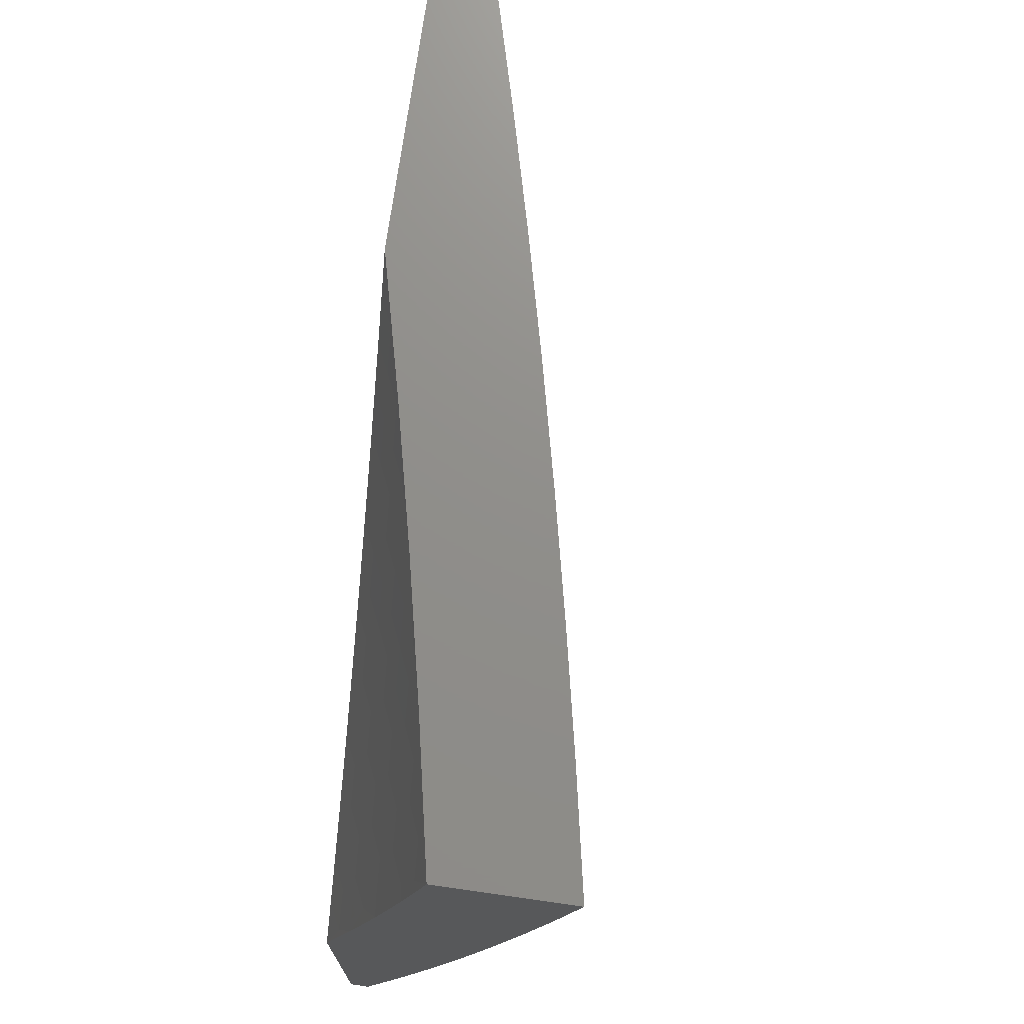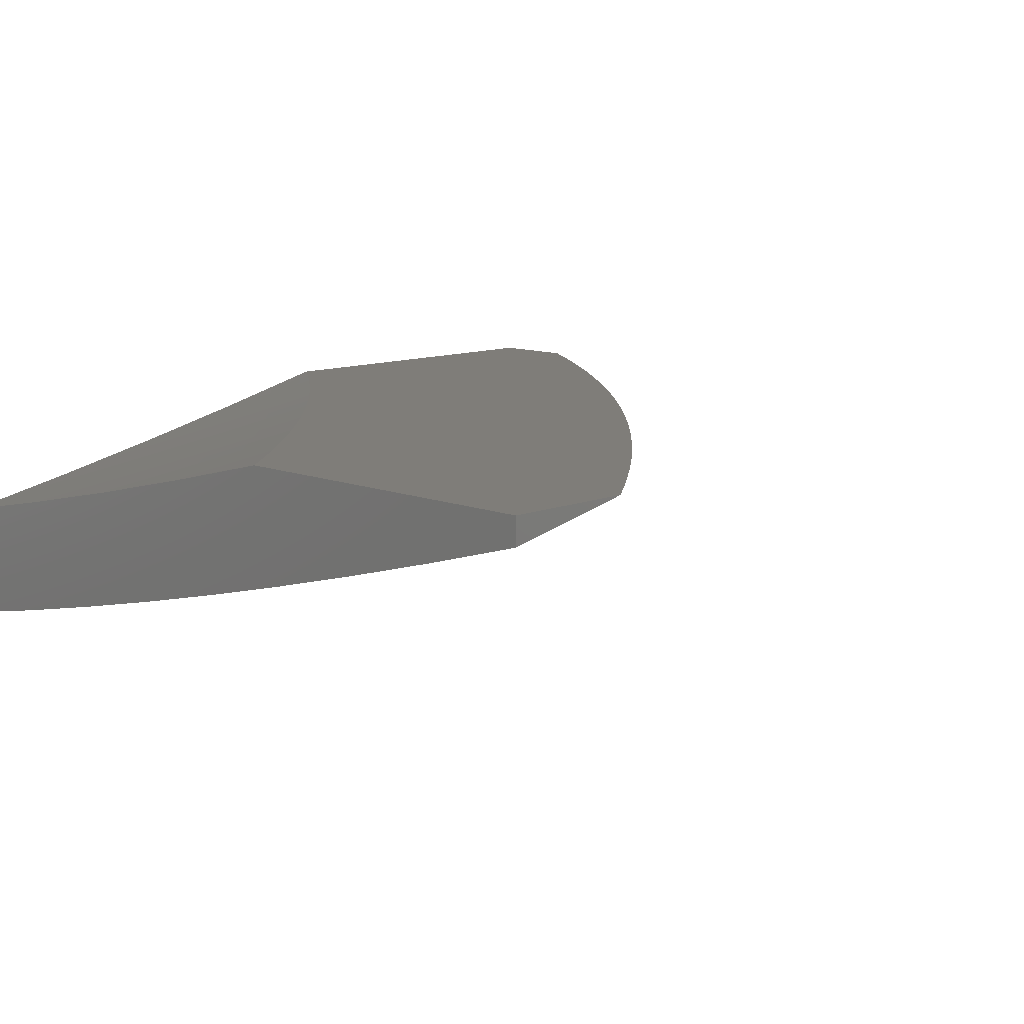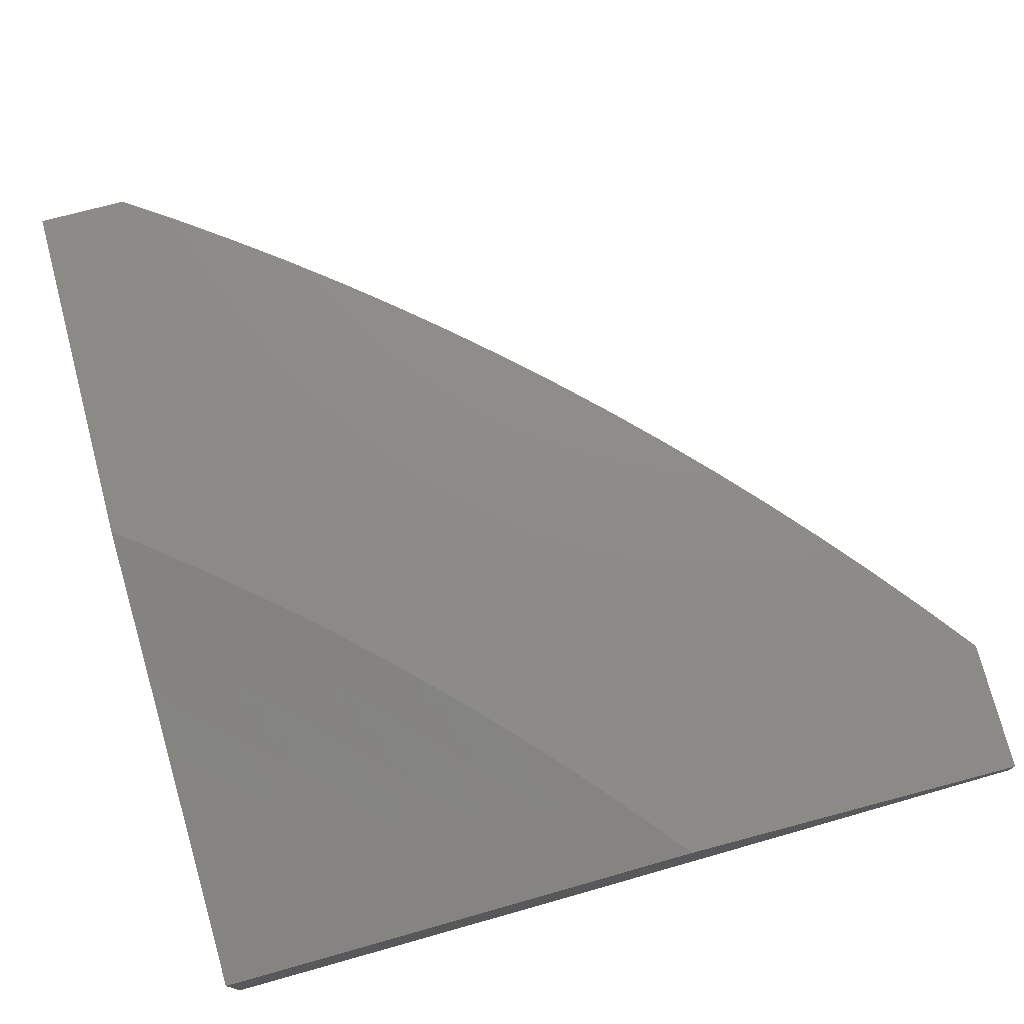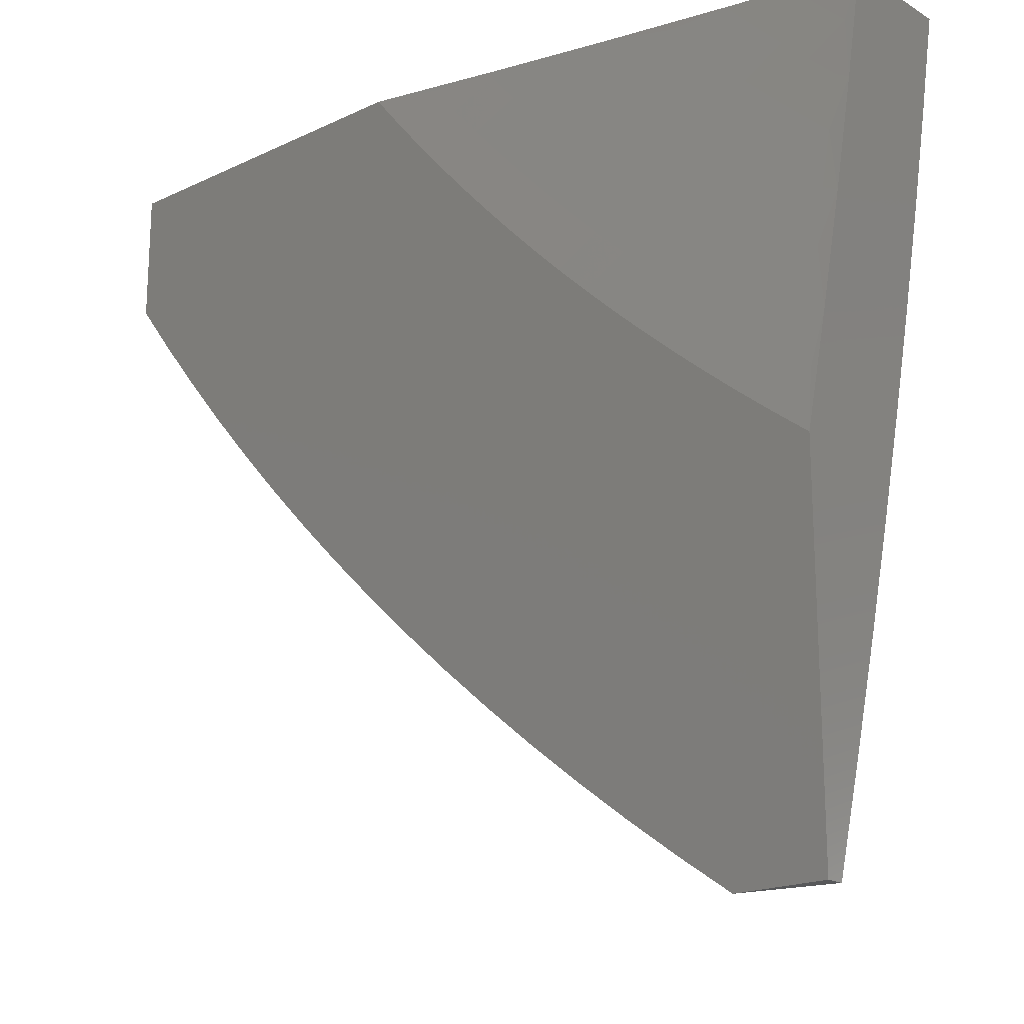
<metadata>
{"format":"stl","ext":"stl","renderer":"f3d","projection":"perspective","resolution":1024,"background":"white","views":[{"elev":73.1,"azim":98.1,"up":"+Y"},{"elev":11.1,"azim":-135.3,"up":"+Z"},{"elev":75.1,"azim":165.2,"up":"+Z"},{"elev":-19.1,"azim":41.5,"up":"+Y"}]}
</metadata>
<code>
# stl→obj: 266 verts, 528 faces
v -2.054 -3 -11.01
v -2.107 -3 -11
v -2.078 -2.956 -11.02
v -2.171 -2.956 -11
v -2.152 -2.905 -11.02
v -2.233 -2.911 -11
v -2.224 -2.852 -11.02
v -2.295 -2.865 -11
v -2.295 -2.798 -11.02
v -2.356 -2.817 -11
v -2.365 -2.742 -11.02
v -2.416 -2.769 -11
v -2.434 -2.684 -11.02
v -2.474 -2.718 -11
v -2.532 -2.667 -11
v -2.501 -2.624 -11.02
v -2.589 -2.614 -11
v -2.567 -2.563 -11.02
v -2.645 -2.561 -11
v -2.631 -2.5 -11.02
v -2.699 -2.506 -11
v -2.693 -2.435 -11.02
v -2.752 -2.45 -11
v -2.754 -2.369 -11.02
v -2.804 -2.393 -11
v -2.813 -2.302 -11.02
v -2.855 -2.334 -11
v -2.905 -2.275 -11
v -2.87 -2.234 -11.02
v -2.953 -2.215 -11
v -2.926 -2.164 -11.02
v -3 -2.154 -11
v -2.979 -2.093 -11.02
v -3 -2.077 -11.02
v -3 -2 -11.03
v -2.936 -2.062 -11.04
v -2.876 -2 -11.07
v -2.892 -2.031 -11.06
v -2.797 -2.069 -11.07
v -2.84 -2.1 -11.06
v -2.786 -2.168 -11.06
v -2.828 -2.201 -11.04
v -2.772 -2.268 -11.04
v -2.752 -2 -11.1
v -2.754 -2.037 -11.09
v -2.744 -2.135 -11.07
v -2.702 -2.103 -11.09
v -2.689 -2.201 -11.07
v -2.648 -2.167 -11.09
v -2.633 -2.265 -11.07
v -2.592 -2.231 -11.09
v -2.575 -2.328 -11.07
v -2.535 -2.293 -11.09
v -2.515 -2.39 -11.07
v -2.476 -2.353 -11.09
v -2.454 -2.45 -11.07
v -2.416 -2.412 -11.09
v -2.391 -2.509 -11.07
v -2.354 -2.47 -11.09
v -2.327 -2.566 -11.07
v -2.291 -2.526 -11.09
v -2.261 -2.621 -11.07
v -2.227 -2.581 -11.09
v -2.194 -2.675 -11.07
v -2.161 -2.634 -11.09
v -2.126 -2.727 -11.07
v -2.094 -2.685 -11.09
v -2.057 -2.777 -11.07
v -2.025 -2.735 -11.09
v -2 -2.752 -11.09
v -2 -2.628 -11.13
v -2.061 -2.643 -11.11
v -2.028 -2.602 -11.13
v -2.093 -2.552 -11.13
v -2.06 -2.511 -11.14
v -2.122 -2.46 -11.14
v -2.088 -2.42 -11.16
v -2.148 -2.369 -11.16
v -2.113 -2.329 -11.18
v -2.171 -2.278 -11.18
v -2.134 -2.239 -11.19
v -2.19 -2.187 -11.19
v -2.152 -2.149 -11.21
v -2.206 -2.096 -11.21
v -2.167 -2.06 -11.23
v -2.219 -2.007 -11.23
v -2.126 -2 -11.25
v -2.252 -2 -11.22
v -2.258 -2.042 -11.21
v -2.35 -2.022 -11.19
v -2.298 -2.078 -11.19
v -2.338 -2.114 -11.18
v -2.283 -2.17 -11.18
v -2.322 -2.207 -11.16
v -2.265 -2.262 -11.16
v -2.303 -2.3 -11.14
v -2.244 -2.355 -11.14
v -2.281 -2.393 -11.13
v -2.22 -2.448 -11.13
v -2.255 -2.487 -11.11
v -2.192 -2.541 -11.11
v -2.711 -2.005 -11.11
v -2.628 -2 -11.13
v -2.66 -2.07 -11.11
v -2.618 -2.037 -11.13
v -2.607 -2.133 -11.11
v -2.565 -2.1 -11.13
v -2.552 -2.196 -11.11
v -2.512 -2.161 -11.13
v -2.496 -2.257 -11.11
v -2.456 -2.221 -11.13
v -2.438 -2.317 -11.11
v -2.399 -2.28 -11.13
v -2.378 -2.375 -11.11
v -2.341 -2.337 -11.13
v -2.318 -2.432 -11.11
v -2.576 -2.004 -11.14
v -2.503 -2 -11.16
v -2.524 -2.066 -11.14
v -2.483 -2.032 -11.16
v -2.471 -2.126 -11.14
v -2.431 -2.092 -11.16
v -2.417 -2.185 -11.14
v -2.377 -2.15 -11.16
v -2.361 -2.243 -11.14
v -2.378 -2 -11.19
v -2.39 -2.057 -11.18
v -2 -2 -11.27
v -2.039 -2.036 -11.26
v -2.129 -2.023 -11.24
v -2.115 -2.111 -11.23
v -2.097 -2.201 -11.21
v -2.077 -2.29 -11.19
v -2.053 -2.38 -11.18
v -2.026 -2.47 -11.16
v -2 -2.503 -11.16
v -2 -2.126 -11.24
v -2.024 -2.123 -11.24
v -2.077 -2.074 -11.24
v -2.061 -2.162 -11.23
v -2.005 -2.211 -11.23
v -2 -2.252 -11.22
v -2.041 -2.251 -11.21
v -2.018 -2.34 -11.19
v -2 -2.378 -11.19
v -2 -2.876 -11.06
v -2.017 -2.869 -11.06
v -2.089 -2.82 -11.06
v -2.047 -2.913 -11.04
v -2.12 -2.863 -11.04
v -2 -3 -11.02
v -2.191 -2.811 -11.04
v -2.262 -2.757 -11.04
v -2.331 -2.701 -11.04
v -2.398 -2.644 -11.04
v -2.464 -2.586 -11.04
v -2.529 -2.525 -11.04
v -2.592 -2.463 -11.04
v -2.654 -2.4 -11.04
v -2.713 -2.335 -11.04
v -2.159 -2.769 -11.06
v -2.228 -2.716 -11.06
v -2.296 -2.661 -11.06
v -2.362 -2.605 -11.06
v -2.428 -2.547 -11.06
v -2.491 -2.488 -11.06
v -2.554 -2.427 -11.06
v -2.614 -2.364 -11.06
v -2.673 -2.3 -11.06
v -2.73 -2.235 -11.06
v -2.127 -2.593 -11.11
v -2.157 -2.501 -11.13
v -2.184 -2.408 -11.14
v -2.208 -2.316 -11.16
v -2.228 -2.224 -11.18
v -2.245 -2.133 -11.19
v -2.883 -2.132 -11.04
v -2.444 -2 -11.04
v -2.591 -2 -11
v -2.516 -2.006 -11.02
v -2.559 -2.04 -11
v -2.484 -2.044 -11.02
v -2.526 -2.079 -11
v -2.45 -2.082 -11.02
v -2.492 -2.117 -11
v -2.417 -2.12 -11.02
v -2.457 -2.156 -11
v -2.382 -2.157 -11.02
v -2.422 -2.193 -11
v -2.347 -2.193 -11.02
v -2.387 -2.23 -11
v -2.311 -2.229 -11.02
v -2.35 -2.267 -11
v -2.275 -2.264 -11.02
v -2.314 -2.303 -11
v -2.238 -2.299 -11.02
v -2.276 -2.338 -11
v -2.201 -2.333 -11.02
v -2.238 -2.373 -11
v -2.163 -2.367 -11.02
v -2.2 -2.407 -11
v -2.125 -2.4 -11.02
v -2.161 -2.44 -11
v -2.086 -2.432 -11.02
v -2.121 -2.473 -11
v -2.047 -2.464 -11.02
v -2.081 -2.506 -11
v -2.007 -2.495 -11.02
v -2.041 -2.537 -11
v -2 -2.568 -11
v -2 -2.427 -11.04
v -2 -2.285 -11.07
v -2.015 -2.349 -11.05
v -2.012 -2.422 -11.03
v -2 -2.143 -11.1
v -2.017 -2.206 -11.08
v -2.017 -2.277 -11.07
v -2.053 -2.318 -11.05
v -2.09 -2.286 -11.05
v -2.127 -2.327 -11.03
v -2.164 -2.294 -11.03
v -2 -2 -11.13
v -2.011 -2.065 -11.12
v -2.015 -2.135 -11.1
v -2.052 -2.175 -11.08
v -2.087 -2.143 -11.08
v -2.125 -2.182 -11.07
v -2.159 -2.149 -11.07
v -2.198 -2.187 -11.05
v -2.233 -2.153 -11.05
v -2.272 -2.191 -11.03
v -2.307 -2.156 -11.03
v -2.149 -2 -11.1
v -2.076 -2.002 -11.12
v -2.044 -2.034 -11.12
v -2.082 -2.072 -11.1
v -2.049 -2.104 -11.1
v -2.121 -2.11 -11.08
v -2.297 -2 -11.07
v -2.221 -2.01 -11.08
v -2.188 -2.044 -11.08
v -2.148 -2.007 -11.1
v -2.115 -2.04 -11.1
v -2.367 -2.011 -11.05
v -2.335 -2.048 -11.05
v -2.294 -2.012 -11.07
v -2.261 -2.047 -11.07
v -2.442 -2.009 -11.03
v -2.409 -2.047 -11.03
v -2.376 -2.084 -11.03
v -2.342 -2.12 -11.03
v -2.301 -2.083 -11.05
v -2.267 -2.119 -11.05
v -2.228 -2.081 -11.07
v -2.155 -2.078 -11.08
v -2.194 -2.115 -11.07
v -2.237 -2.226 -11.03
v -2.2 -2.26 -11.03
v -2.162 -2.221 -11.05
v -2.089 -2.214 -11.07
v -2.126 -2.254 -11.05
v -2.053 -2.246 -11.07
v -2.089 -2.359 -11.03
v -2.051 -2.391 -11.03
v -3 -2 -11
v -2 -3 -11
f 1 2 3
f 3 2 4
f 3 4 5
f 5 4 6
f 5 6 7
f 7 6 8
f 7 8 9
f 9 8 10
f 9 10 11
f 11 10 12
f 11 12 13
f 13 12 14
f 13 14 15
f 13 15 16
f 16 15 17
f 16 17 18
f 18 17 19
f 18 19 20
f 20 19 21
f 20 21 22
f 22 21 23
f 22 23 24
f 24 23 25
f 24 25 26
f 26 25 27
f 26 27 28
f 26 28 29
f 29 28 30
f 29 30 31
f 31 30 32
f 31 32 33
f 33 32 34
f 33 34 35
f 33 35 36
f 36 35 37
f 36 37 38
f 38 37 39
f 38 39 40
f 40 39 41
f 40 41 42
f 42 41 43
f 42 43 26
f 26 43 24
f 37 44 39
f 39 44 45
f 39 45 46
f 46 45 47
f 46 47 48
f 48 47 49
f 48 49 50
f 50 49 51
f 50 51 52
f 52 51 53
f 52 53 54
f 54 53 55
f 54 55 56
f 56 55 57
f 56 57 58
f 58 57 59
f 58 59 60
f 60 59 61
f 60 61 62
f 62 61 63
f 62 63 64
f 64 63 65
f 64 65 66
f 66 65 67
f 66 67 68
f 68 67 69
f 68 69 70
f 70 69 71
f 71 69 72
f 71 72 73
f 73 72 74
f 73 74 75
f 75 74 76
f 75 76 77
f 77 76 78
f 77 78 79
f 79 78 80
f 79 80 81
f 81 80 82
f 81 82 83
f 83 82 84
f 83 84 85
f 85 84 86
f 85 86 87
f 87 86 88
f 88 86 89
f 88 89 90
f 90 89 91
f 90 91 92
f 92 91 93
f 92 93 94
f 94 93 95
f 94 95 96
f 96 95 97
f 96 97 98
f 98 97 99
f 98 99 100
f 100 99 101
f 100 101 63
f 63 101 65
f 45 44 102
f 102 44 103
f 102 103 104
f 104 103 105
f 104 105 106
f 106 105 107
f 106 107 108
f 108 107 109
f 108 109 110
f 110 109 111
f 110 111 112
f 112 111 113
f 112 113 114
f 114 113 115
f 114 115 116
f 116 115 98
f 116 98 100
f 105 103 117
f 117 103 118
f 117 118 119
f 119 118 120
f 119 120 121
f 121 120 122
f 121 122 123
f 123 122 124
f 123 124 125
f 125 124 94
f 125 94 96
f 118 126 120
f 120 126 127
f 120 127 122
f 122 127 124
f 127 126 90
f 90 126 88
f 128 129 87
f 87 129 130
f 87 130 85
f 85 130 131
f 85 131 83
f 83 131 132
f 83 132 81
f 81 132 133
f 81 133 79
f 79 133 134
f 79 134 77
f 77 134 135
f 77 135 75
f 75 135 136
f 75 136 73
f 73 136 71
f 128 137 129
f 129 137 138
f 129 138 139
f 139 138 140
f 139 140 131
f 131 140 132
f 138 137 141
f 141 137 142
f 141 142 143
f 143 142 144
f 143 144 133
f 133 144 134
f 142 145 144
f 144 145 134
f 134 145 135
f 135 145 136
f 70 146 68
f 68 146 147
f 68 147 148
f 148 147 149
f 148 149 150
f 150 149 3
f 150 3 5
f 147 146 149
f 149 146 151
f 149 151 3
f 3 151 1
f 150 5 152
f 152 5 7
f 152 7 153
f 153 7 9
f 153 9 154
f 154 9 11
f 154 11 155
f 155 11 13
f 155 13 156
f 156 13 16
f 156 16 157
f 157 16 18
f 157 18 158
f 158 18 20
f 158 20 159
f 159 20 22
f 159 22 160
f 160 22 24
f 160 24 43
f 66 68 148
f 148 150 161
f 161 150 152
f 161 152 162
f 162 152 153
f 162 153 163
f 163 153 154
f 163 154 164
f 164 154 155
f 164 155 165
f 165 155 156
f 165 156 166
f 166 156 157
f 166 157 167
f 167 157 158
f 167 158 168
f 168 158 159
f 168 159 169
f 169 159 160
f 169 160 170
f 170 160 43
f 170 43 41
f 72 69 67
f 64 66 161
f 161 66 148
f 64 161 162
f 72 67 171
f 171 67 65
f 171 65 101
f 62 64 162
f 62 162 163
f 72 171 74
f 74 171 172
f 74 172 76
f 76 172 173
f 76 173 78
f 78 173 174
f 78 174 80
f 80 174 175
f 80 175 82
f 82 175 176
f 82 176 84
f 84 176 89
f 84 89 86
f 172 171 101
f 60 62 163
f 60 163 164
f 100 63 61
f 173 172 99
f 99 172 101
f 58 60 164
f 58 164 165
f 116 100 61
f 116 61 59
f 174 173 97
f 97 173 99
f 133 132 143
f 143 132 140
f 143 140 141
f 141 140 138
f 56 58 165
f 56 165 166
f 114 116 59
f 114 59 57
f 96 98 115
f 175 174 95
f 95 174 97
f 54 56 166
f 54 166 167
f 112 114 57
f 112 57 55
f 125 96 115
f 125 115 113
f 176 175 93
f 93 175 95
f 130 129 139
f 139 131 130
f 52 54 167
f 52 167 168
f 110 112 55
f 110 55 53
f 123 125 113
f 123 113 111
f 92 94 124
f 89 176 91
f 91 176 93
f 50 52 168
f 50 168 169
f 108 110 53
f 108 53 51
f 121 123 111
f 121 111 109
f 90 92 127
f 127 92 124
f 48 50 169
f 48 169 170
f 106 108 51
f 106 51 49
f 119 121 109
f 119 109 107
f 46 48 170
f 46 170 41
f 104 106 49
f 104 49 47
f 117 119 107
f 117 107 105
f 26 29 42
f 42 29 177
f 42 177 40
f 40 177 36
f 40 36 38
f 39 46 41
f 102 104 47
f 102 47 45
f 29 31 177
f 177 31 33
f 177 33 36
f 178 179 180
f 180 179 181
f 180 181 182
f 182 181 183
f 182 183 184
f 184 183 185
f 184 185 186
f 186 185 187
f 186 187 188
f 188 187 189
f 188 189 190
f 190 189 191
f 190 191 192
f 192 191 193
f 192 193 194
f 194 193 195
f 194 195 196
f 196 195 197
f 196 197 198
f 198 197 199
f 198 199 200
f 200 199 201
f 200 201 202
f 202 201 203
f 202 203 204
f 204 203 205
f 204 205 206
f 206 205 207
f 206 207 208
f 208 207 209
f 208 209 210
f 210 211 208
f 208 211 206
f 212 213 211
f 211 213 214
f 211 214 206
f 206 214 204
f 215 216 212
f 212 216 217
f 212 217 218
f 218 217 219
f 218 219 220
f 220 219 221
f 220 221 198
f 198 221 196
f 222 223 215
f 215 223 224
f 215 224 225
f 225 224 226
f 225 226 227
f 227 226 228
f 227 228 229
f 229 228 230
f 229 230 231
f 231 230 232
f 231 232 190
f 190 232 188
f 233 234 222
f 222 234 235
f 222 235 223
f 223 235 236
f 223 236 237
f 237 236 238
f 237 238 226
f 226 238 228
f 239 240 233
f 233 240 241
f 233 241 242
f 242 241 243
f 242 243 234
f 234 243 235
f 178 244 239
f 239 244 245
f 239 245 246
f 246 245 247
f 246 247 240
f 240 247 241
f 178 180 182
f 244 178 248
f 248 178 182
f 248 182 249
f 249 182 184
f 249 184 250
f 250 184 186
f 250 186 251
f 251 186 188
f 251 188 232
f 244 248 249
f 245 244 249
f 245 249 250
f 240 239 246
f 245 250 252
f 252 250 251
f 252 251 253
f 253 251 232
f 253 232 230
f 245 252 247
f 247 252 254
f 247 254 241
f 241 254 255
f 241 255 243
f 243 255 236
f 243 236 235
f 254 252 253
f 231 190 192
f 254 253 256
f 256 253 230
f 256 230 228
f 234 233 242
f 231 192 257
f 257 192 194
f 257 194 258
f 258 194 196
f 258 196 221
f 254 256 255
f 255 256 238
f 255 238 236
f 238 256 228
f 231 257 229
f 229 257 259
f 229 259 227
f 227 259 260
f 227 260 225
f 225 260 216
f 225 216 215
f 259 257 258
f 259 258 261
f 261 258 221
f 261 221 219
f 224 223 237
f 237 226 224
f 220 198 200
f 259 261 260
f 260 261 262
f 260 262 216
f 216 262 217
f 262 261 219
f 220 200 263
f 263 200 202
f 263 202 264
f 264 202 204
f 264 204 214
f 217 262 219
f 220 263 218
f 218 263 213
f 218 213 212
f 213 263 264
f 214 213 264
f 35 34 265
f 265 34 32
f 128 87 222
f 222 87 88
f 222 88 126
f 222 126 233
f 233 126 118
f 233 118 239
f 239 118 103
f 239 103 178
f 178 103 44
f 178 44 179
f 179 44 37
f 179 37 35
f 35 265 179
f 32 30 265
f 265 30 179
f 179 30 28
f 179 28 181
f 181 28 27
f 181 27 183
f 183 27 25
f 183 25 185
f 185 25 187
f 187 25 23
f 187 23 189
f 189 23 21
f 189 21 191
f 191 21 19
f 191 19 193
f 193 19 195
f 195 19 17
f 195 17 197
f 197 17 15
f 197 15 199
f 199 15 14
f 199 14 201
f 201 14 203
f 203 14 12
f 203 12 205
f 205 12 10
f 205 10 207
f 207 10 8
f 207 8 209
f 209 8 210
f 210 8 6
f 210 6 4
f 2 266 4
f 4 266 210
f 2 1 266
f 266 1 151
f 151 146 266
f 266 146 210
f 210 146 70
f 210 70 211
f 211 70 71
f 211 71 212
f 212 71 136
f 212 136 215
f 215 136 145
f 215 145 222
f 222 145 142
f 222 142 137
f 137 128 222

</code>
